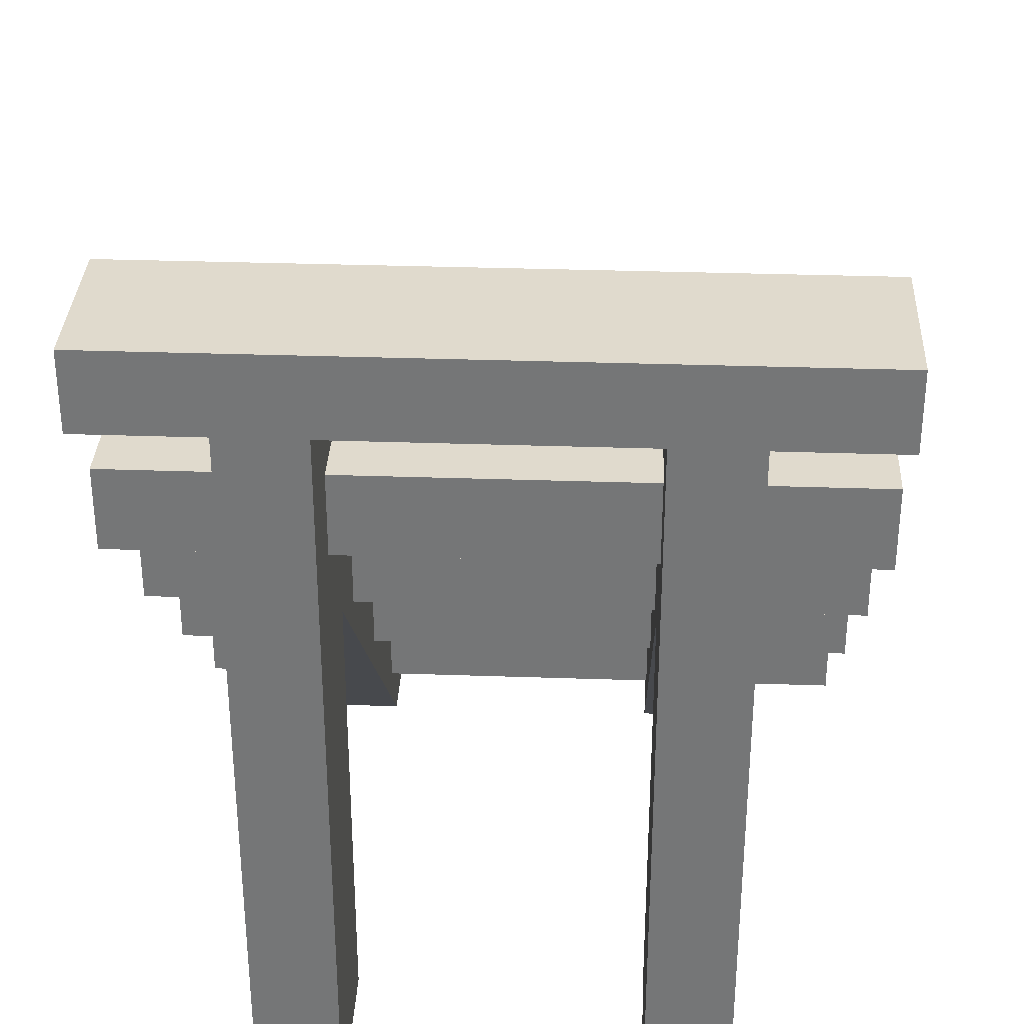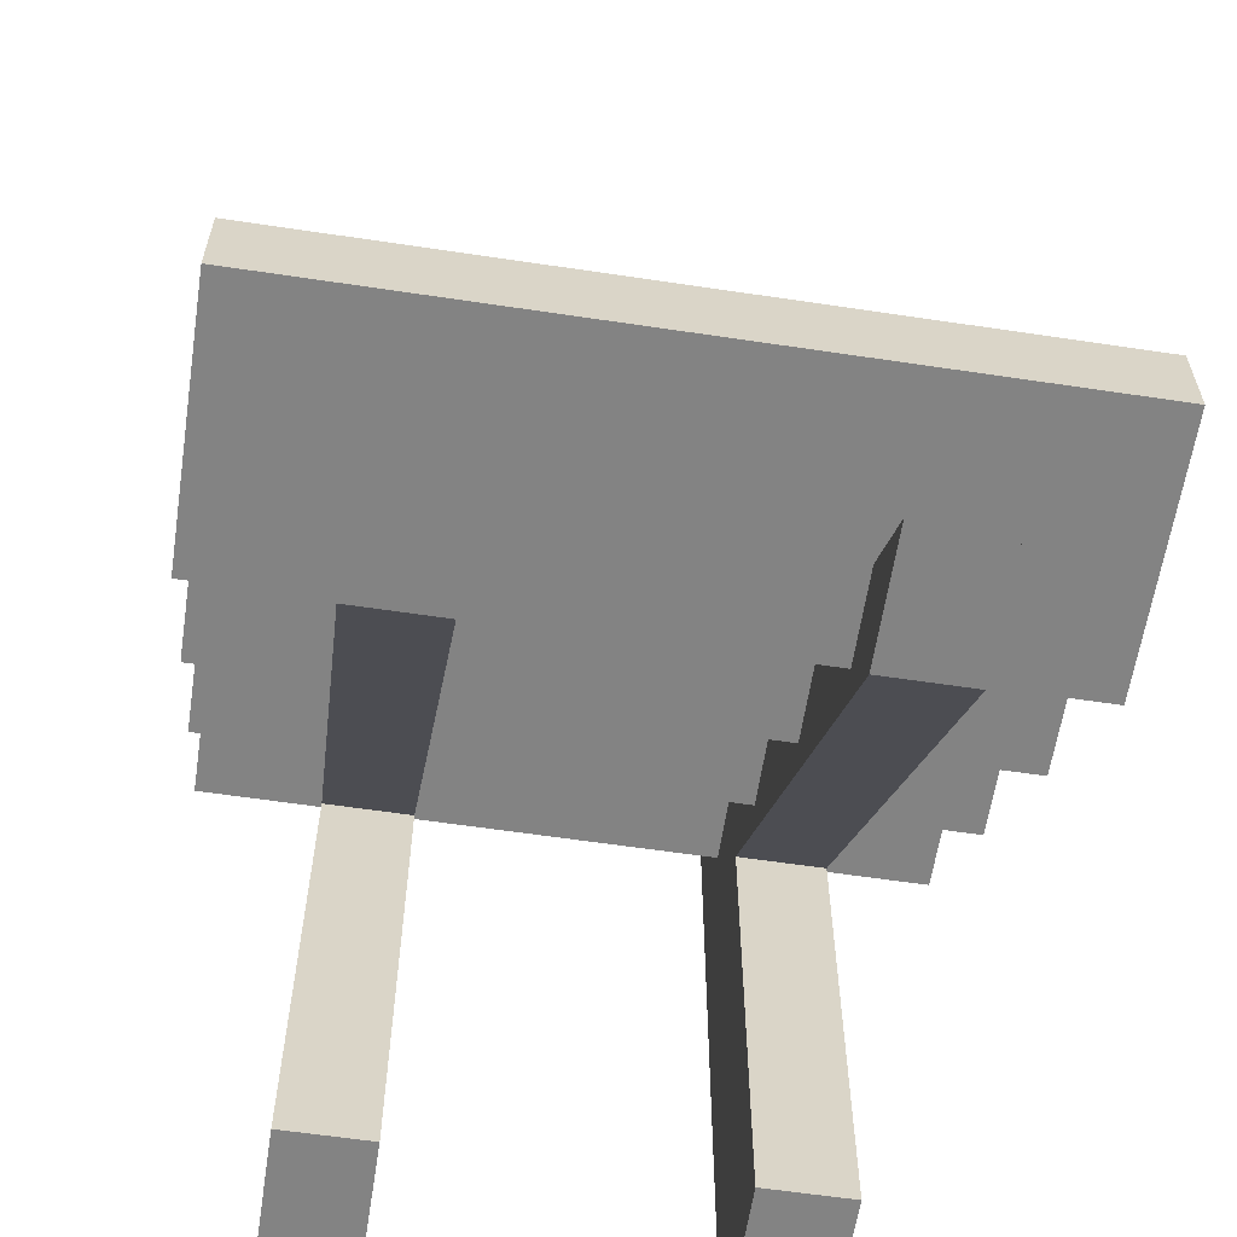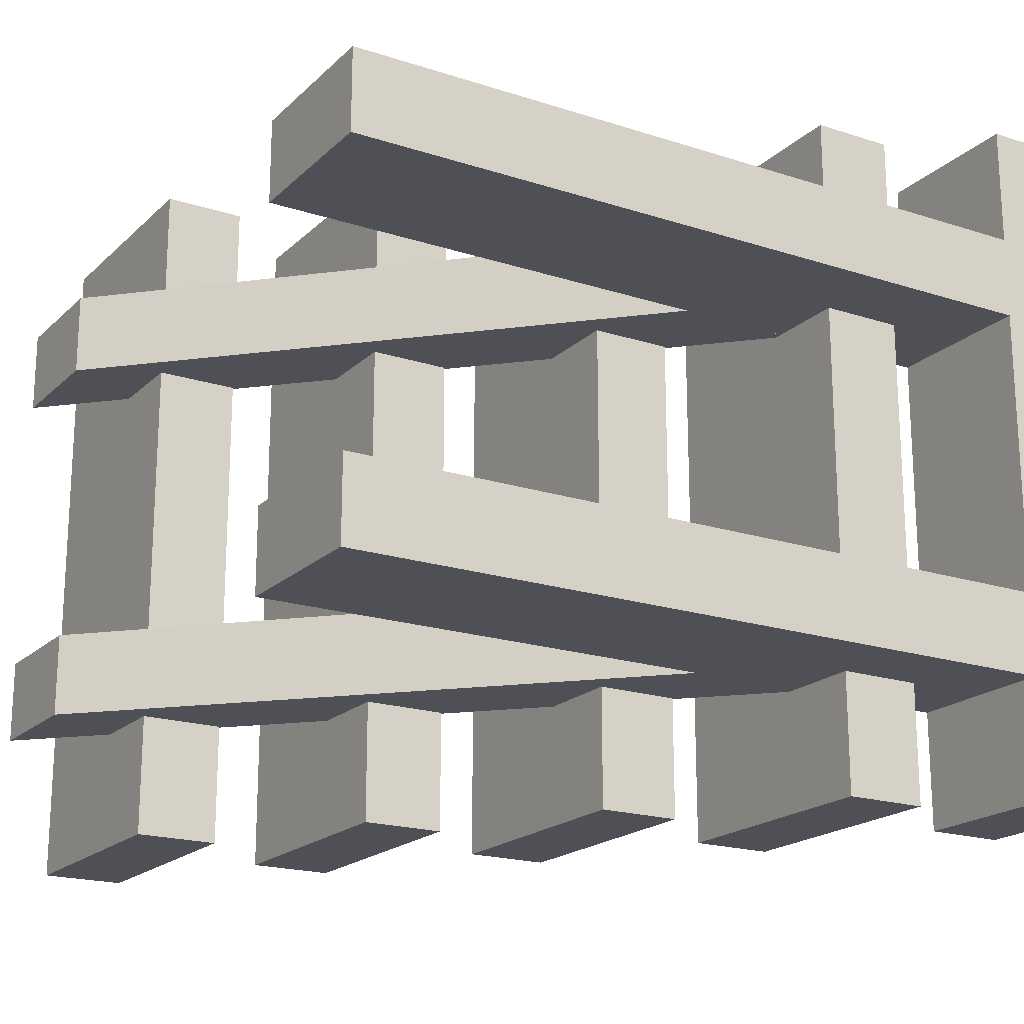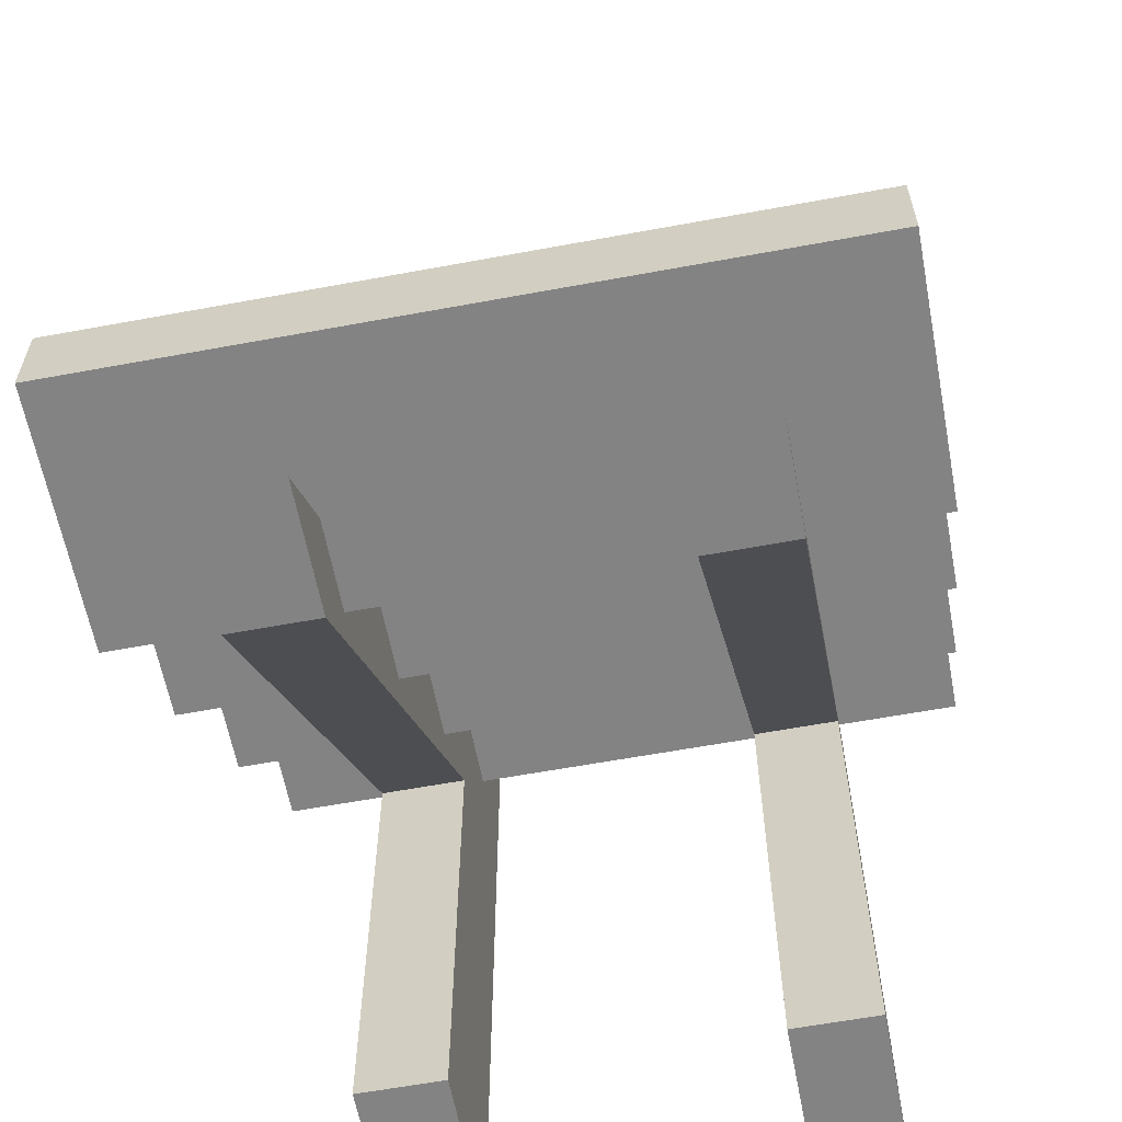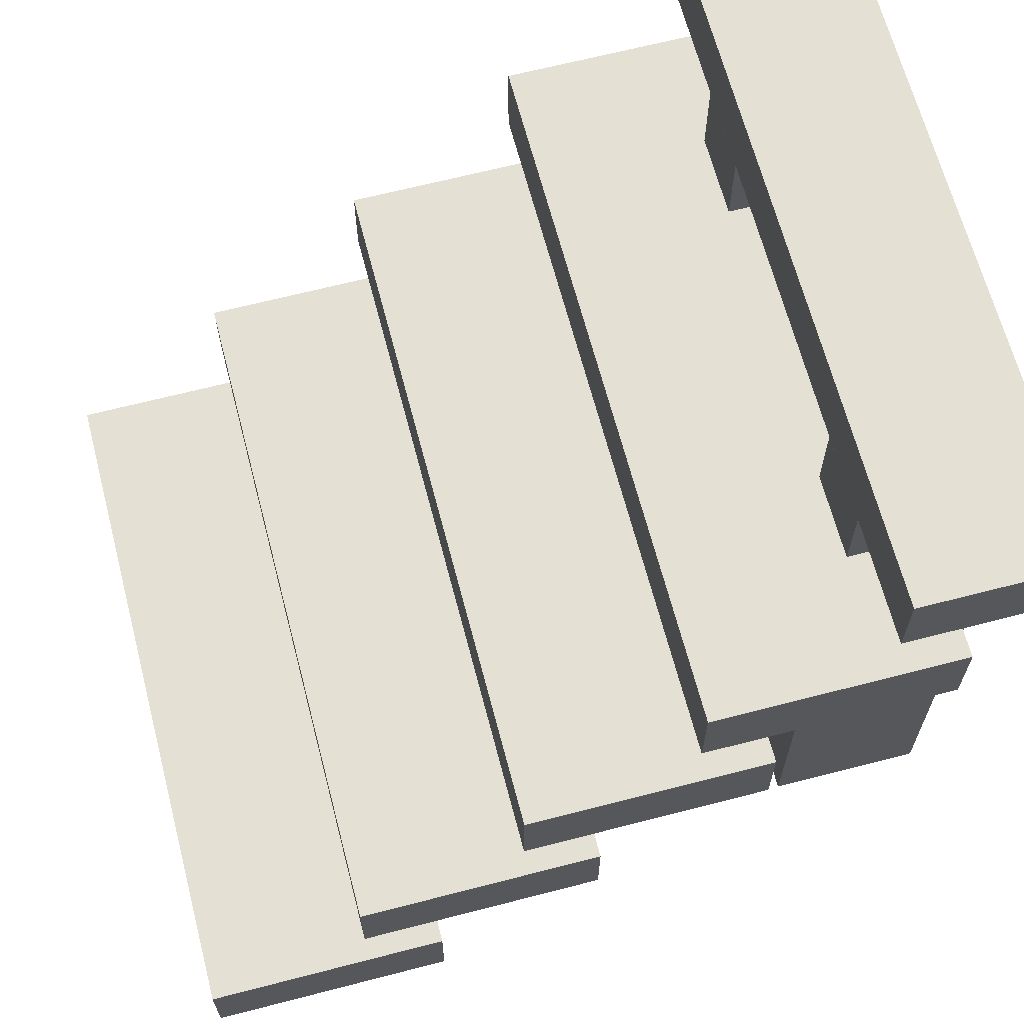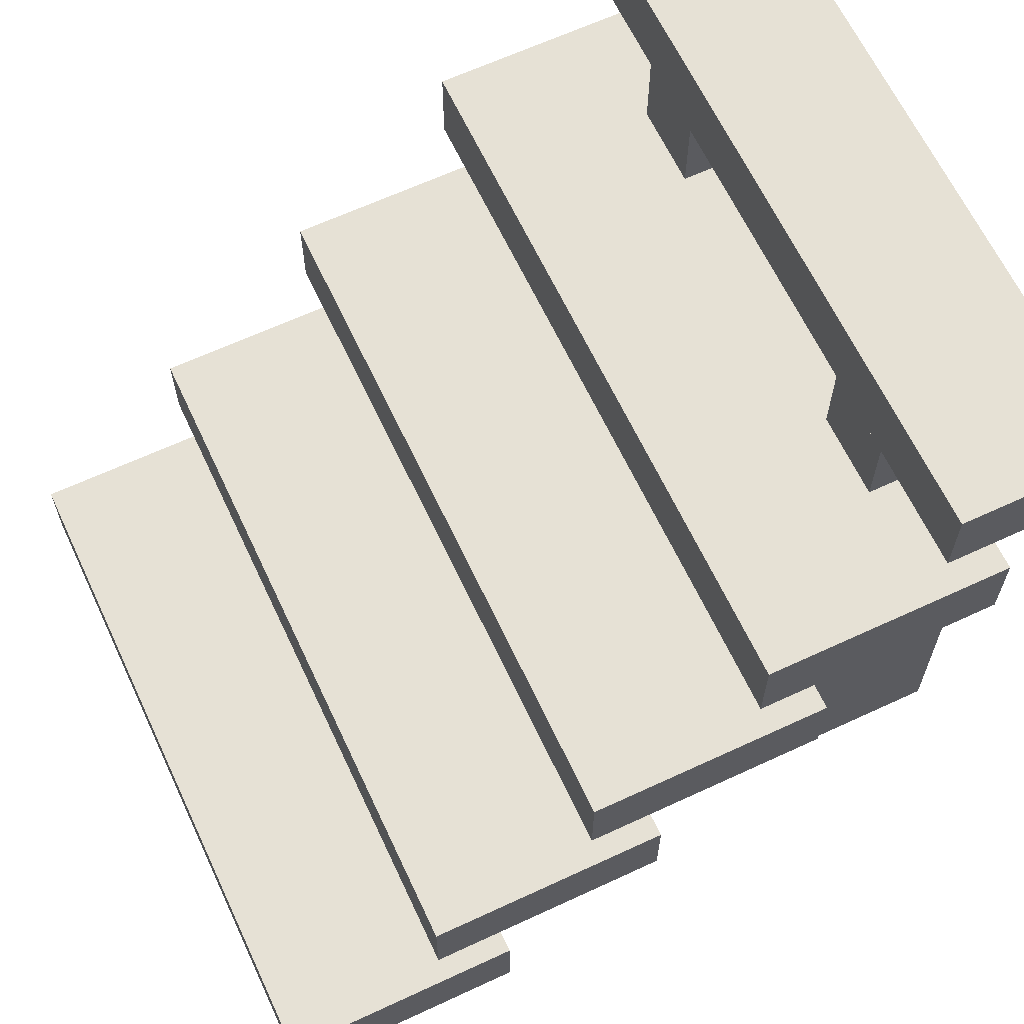
<metadata>
{"format":"obj","ext":"obj","renderer":"f3d","projection":"perspective","resolution":1024,"background":"white","views":[{"elev":33.0,"azim":92.7,"up":"+Y"},{"elev":-61.0,"azim":-98.7,"up":"+Y"},{"elev":-19.4,"azim":58.7,"up":"+Z"},{"elev":-61.1,"azim":-79.3,"up":"+Y"},{"elev":65.7,"azim":-14.6,"up":"+Y"},{"elev":64.4,"azim":-25.1,"up":"+Y"}]}
</metadata>
<code>
g wood_stairs_left
v -0.99 -0.8 0.99
v -0.99 -0.8 -0.69
v -0.4 -0.8 -0.69
v -0.4 -0.8 0.99
v -0.99 -0.6 0.99
v -0.99 -0.6 -0.69
v -0.4 -0.6 -0.69
v -0.4 -0.6 0.99
v 0.61 0.8 0.99
v 0.61 0.8 -0.69
v 0.99 0.8 -0.69
v 0.99 0.8 0.99
v 0.61 0.99 0.99
v 0.61 0.99 -0.69
v 0.99 0.99 -0.69
v 0.99 0.99 0.99
v -0.5 -0.99 0.7
v -0.5 -0.99 0.5
v 0.61 0.12 0.5
v 0.61 0.12 0.7
v -0.8 -0.99 0.7
v -0.8 -0.99 0.5
v 0.61 0.42 0.5
v 0.61 0.42 0.7
v 0.61 0.8 0.7
v 0.61 0.8 0.5
v 0.61 -0.99 0.5
v 0.61 -0.99 0.7
v 0.99 0.8 0.7
v 0.99 0.8 0.5
v 0.99 -0.99 0.5
v 0.99 -0.99 0.7
v -0.5 -0.99 -0.2
v -0.5 -0.99 -0.4
v 0.61 0.12 -0.4
v 0.61 0.12 -0.2
v -0.8 -0.99 -0.2
v -0.8 -0.99 -0.4
v 0.61 0.42 -0.4
v 0.61 0.42 -0.2
v 0.61 0.8 -0.2
v 0.61 0.8 -0.4
v 0.61 -0.99 -0.4
v 0.61 -0.99 -0.2
v 0.99 0.8 -0.2
v 0.99 0.8 -0.4
v 0.99 -0.99 -0.4
v 0.99 -0.99 -0.2
v -0.59 -0.4 0.99
v -0.59 -0.4 -0.69
v 0 -0.4 -0.69
v 0 -0.4 0.99
v -0.59 -0.2 0.99
v -0.59 -0.2 -0.69
v 0 -0.2 -0.69
v 0 -0.2 0.99
v -0.19 0 0.99
v -0.19 0 -0.69
v 0.4 0 -0.69
v 0.4 0 0.99
v -0.19 0.2 0.99
v -0.19 0.2 -0.69
v 0.4 0.2 -0.69
v 0.4 0.2 0.99
v 0.21 0.4 0.99
v 0.21 0.4 -0.69
v 0.8 0.4 -0.69
v 0.8 0.4 0.99
v 0.21 0.6 0.99
v 0.21 0.6 -0.69
v 0.8 0.6 -0.69
v 0.8 0.6 0.99
f 5 6 2 1
f 6 7 3 2
f 7 8 4 3
f 8 5 1 4
f 1 2 3 4
f 8 7 6 5
f 13 14 10 9
f 14 15 11 10
f 15 16 12 11
f 16 13 9 12
f 9 10 11 12
f 16 15 14 13
f 21 22 18 17
f 22 23 19 18
f 24 21 17 20
f 17 18 19 20
f 24 23 22 21
f 32 31 30 29
f 27 26 30 31
f 25 26 27 28
f 25 28 32 29
f 28 27 31 32
f 37 38 34 33
f 38 39 35 34
f 40 37 33 36
f 33 34 35 36
f 40 39 38 37
f 48 47 46 45
f 43 42 46 47
f 41 42 43 44
f 41 44 48 45
f 44 43 47 48
f 53 54 50 49
f 54 55 51 50
f 55 56 52 51
f 56 53 49 52
f 49 50 51 52
f 56 55 54 53
f 61 62 58 57
f 62 63 59 58
f 63 64 60 59
f 64 61 57 60
f 57 58 59 60
f 64 63 62 61
f 69 70 66 65
f 70 71 67 66
f 71 72 68 67
f 72 69 65 68
f 65 66 67 68
f 72 71 70 69

</code>
